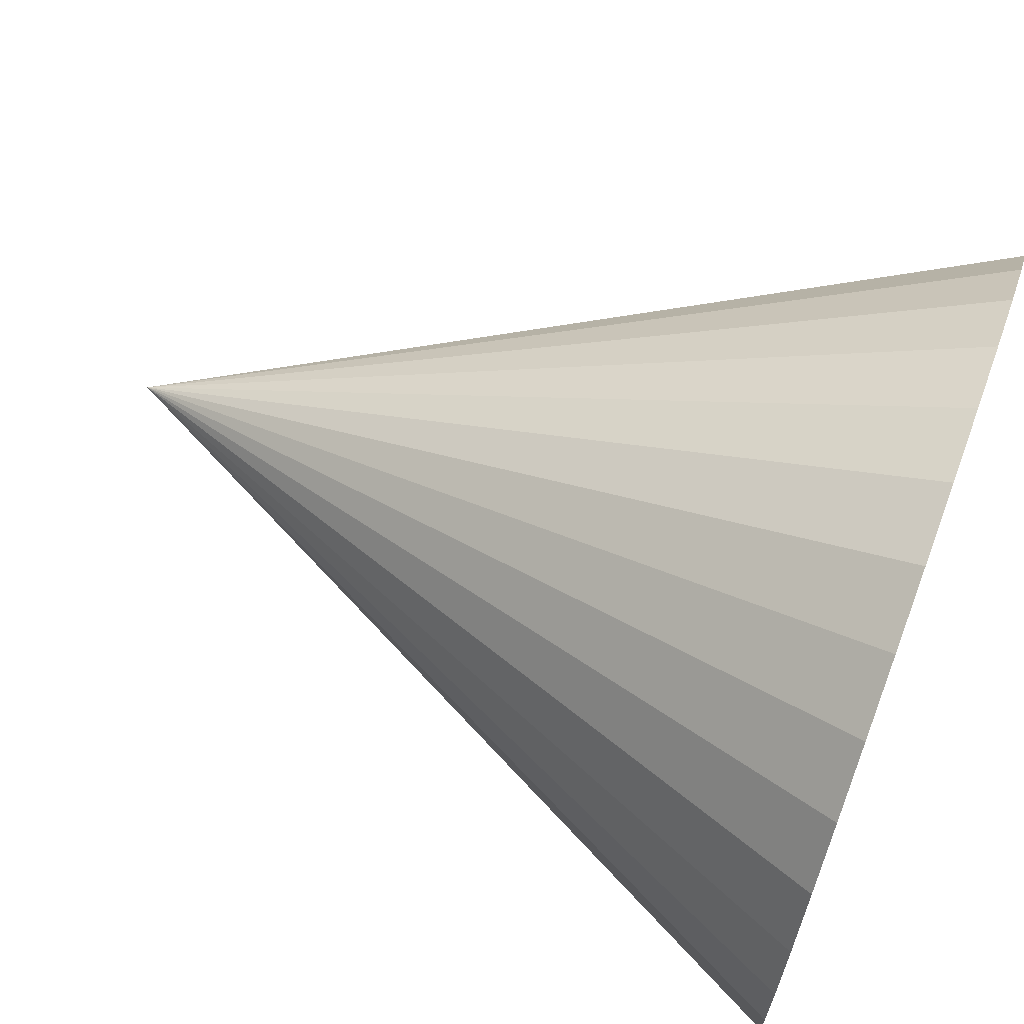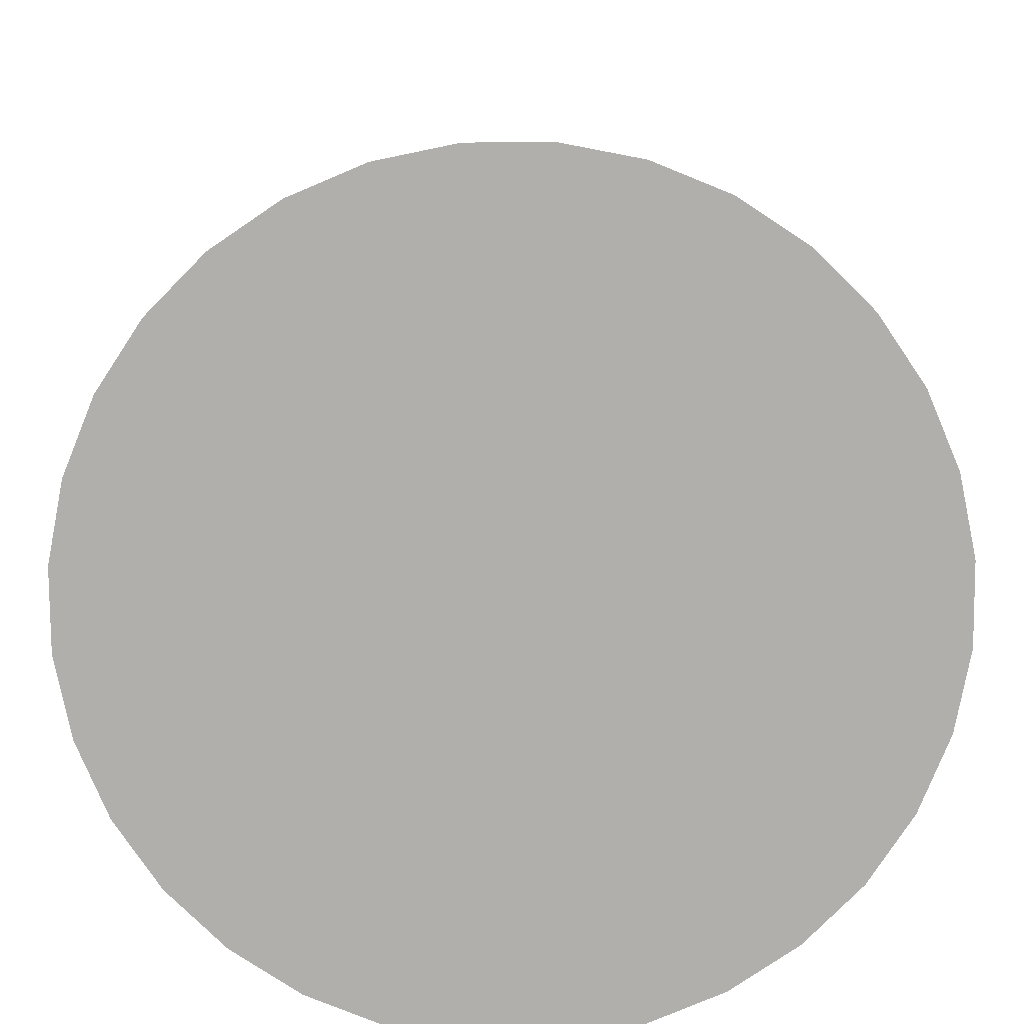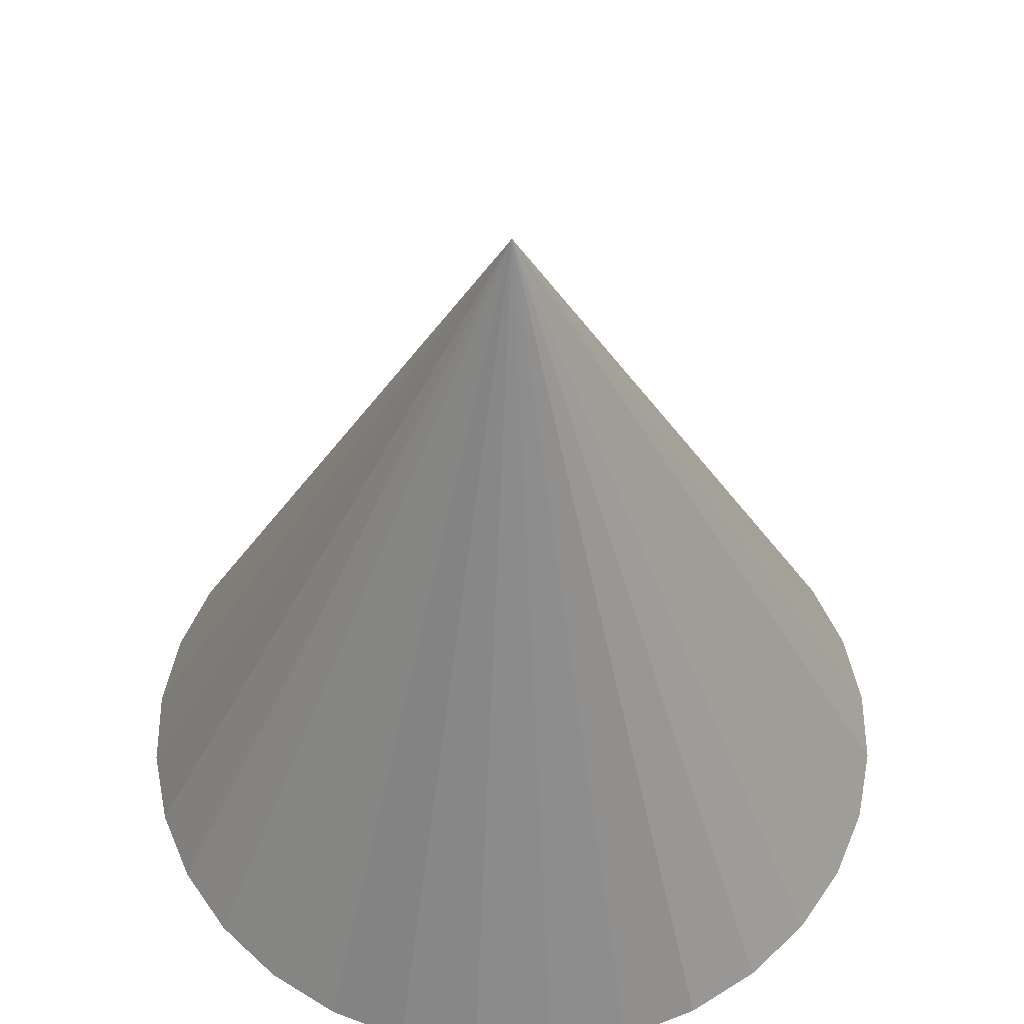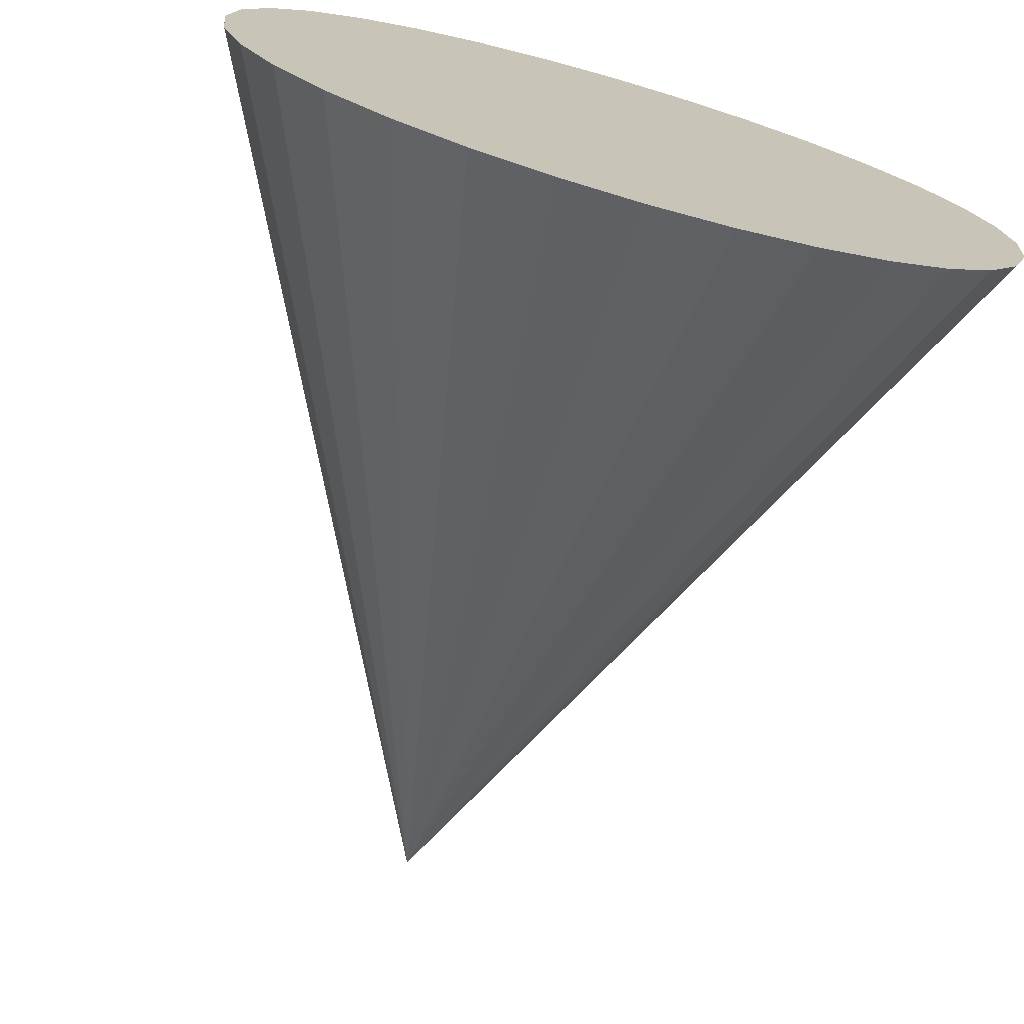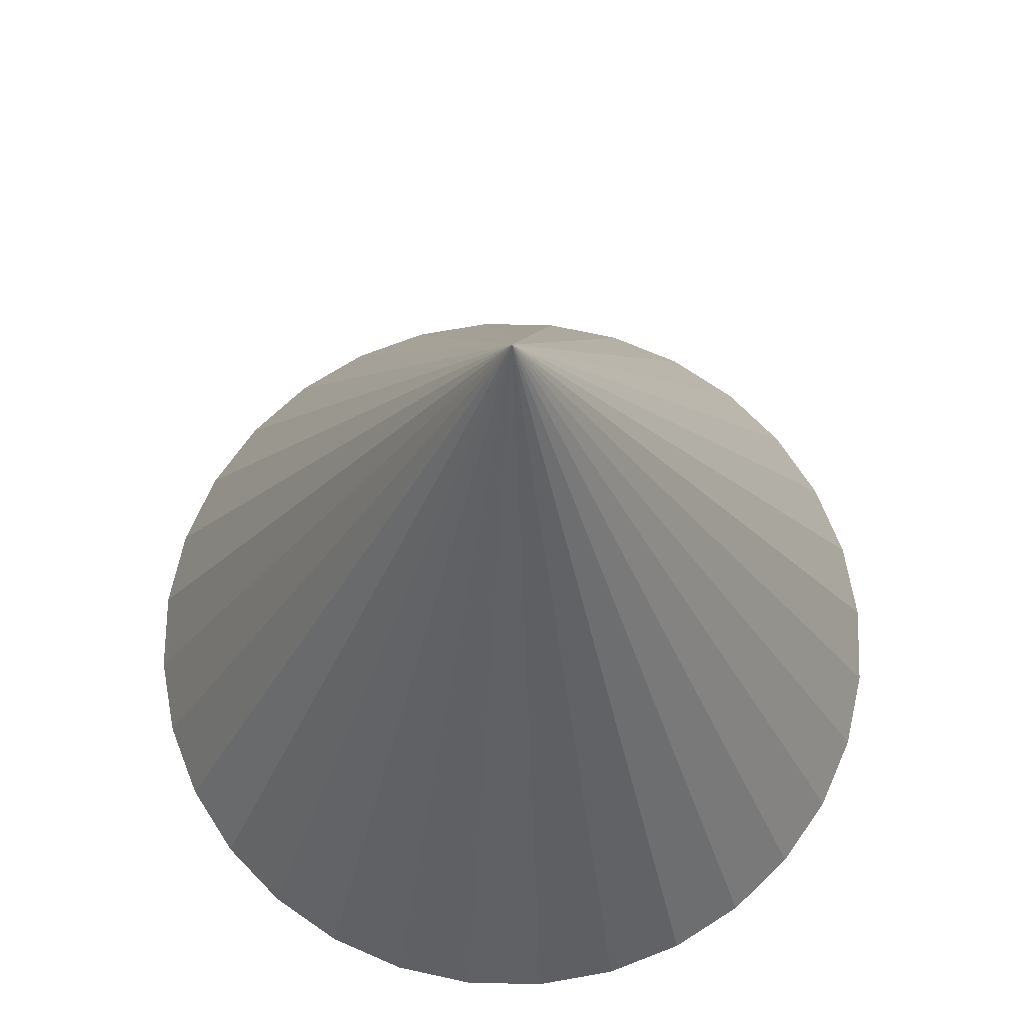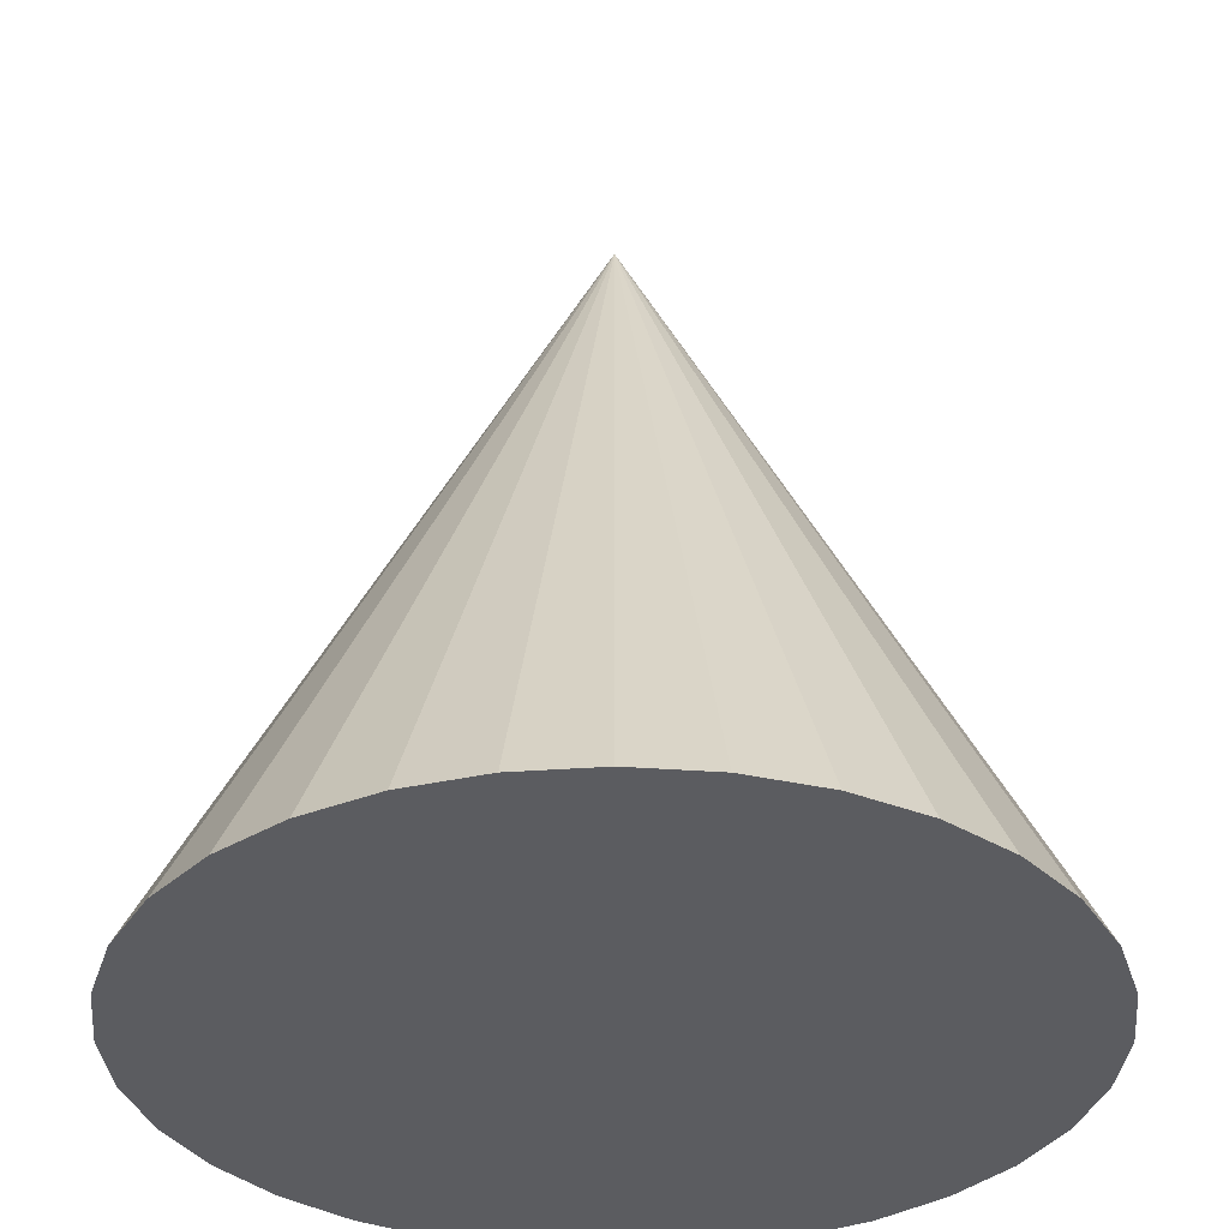
<metadata>
{"format":"obj","ext":"obj","renderer":"f3d","projection":"perspective","resolution":1024,"background":"white","views":[{"elev":67.5,"azim":-69.7,"up":"+Z"},{"elev":-78.1,"azim":152.3,"up":"+Y"},{"elev":52.6,"azim":106.7,"up":"+Y"},{"elev":-73.3,"azim":-16.0,"up":"+Z"},{"elev":68.7,"azim":40.5,"up":"+Y"},{"elev":-34.7,"azim":168.7,"up":"+Y"}]}
</metadata>
<code>
o cono2_Cone.001
v 0.5363 1.716 -1.061
v 0.6108 1.716 -1.054
v 0.6823 1.716 -1.032
v 0.7482 1.716 -0.9971
v 0.806 1.716 -0.9497
v 0.8535 1.716 -0.8919
v 0.8887 1.716 -0.826
v 0.9104 1.716 -0.7544
v 0.9178 1.716 -0.68
v 0.5363 2.479 -0.68
v 0.9104 1.716 -0.6056
v 0.8887 1.716 -0.534
v 0.8535 1.716 -0.4681
v 0.806 1.716 -0.4103
v 0.7482 1.716 -0.3629
v 0.6823 1.716 -0.3276
v 0.6107 1.716 -0.3059
v 0.5363 1.716 -0.2986
v 0.4619 1.716 -0.3059
v 0.3904 1.716 -0.3276
v 0.3244 1.716 -0.3629
v 0.2666 1.716 -0.4103
v 0.2192 1.716 -0.4681
v 0.1839 1.716 -0.534
v 0.1622 1.716 -0.6056
v 0.1549 1.716 -0.68
v 0.1622 1.716 -0.7544
v 0.1839 1.716 -0.826
v 0.2192 1.716 -0.8919
v 0.2666 1.716 -0.9497
v 0.3244 1.716 -0.9971
v 0.3904 1.716 -1.032
v 0.4619 1.716 -1.054
f 32 10 33
f 1 10 2
f 31 10 32
f 30 10 31
f 29 10 30
f 28 10 29
f 27 10 28
f 26 10 27
f 25 10 26
f 24 10 25
f 23 10 24
f 22 10 23
f 21 10 22
f 20 10 21
f 19 10 20
f 18 10 19
f 17 10 18
f 16 10 17
f 15 10 16
f 14 10 15
f 13 10 14
f 12 10 13
f 11 10 12
f 9 10 11
f 8 10 9
f 7 10 8
f 6 10 7
f 5 10 6
f 4 10 5
f 3 10 4
f 33 10 1
f 2 10 3
f 1 2 3 4 5 6 7 8 9 11 12 13 14 15 16 17 18 19 20 21 22 23 24 25 26 27 28 29 30 31 32 33

</code>
